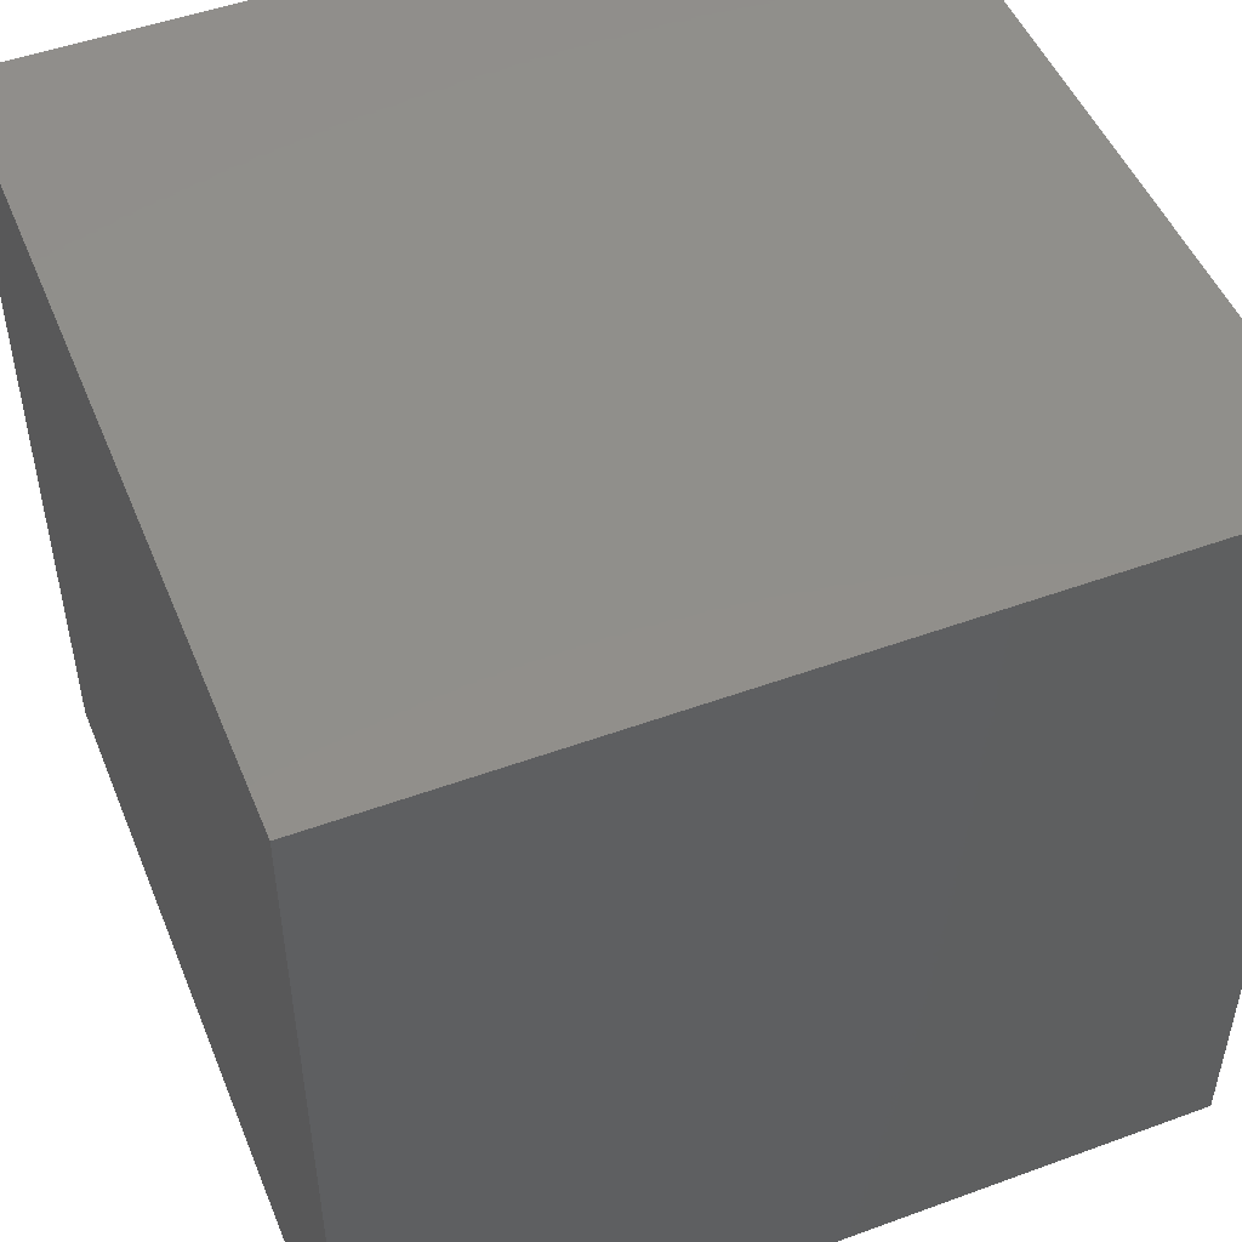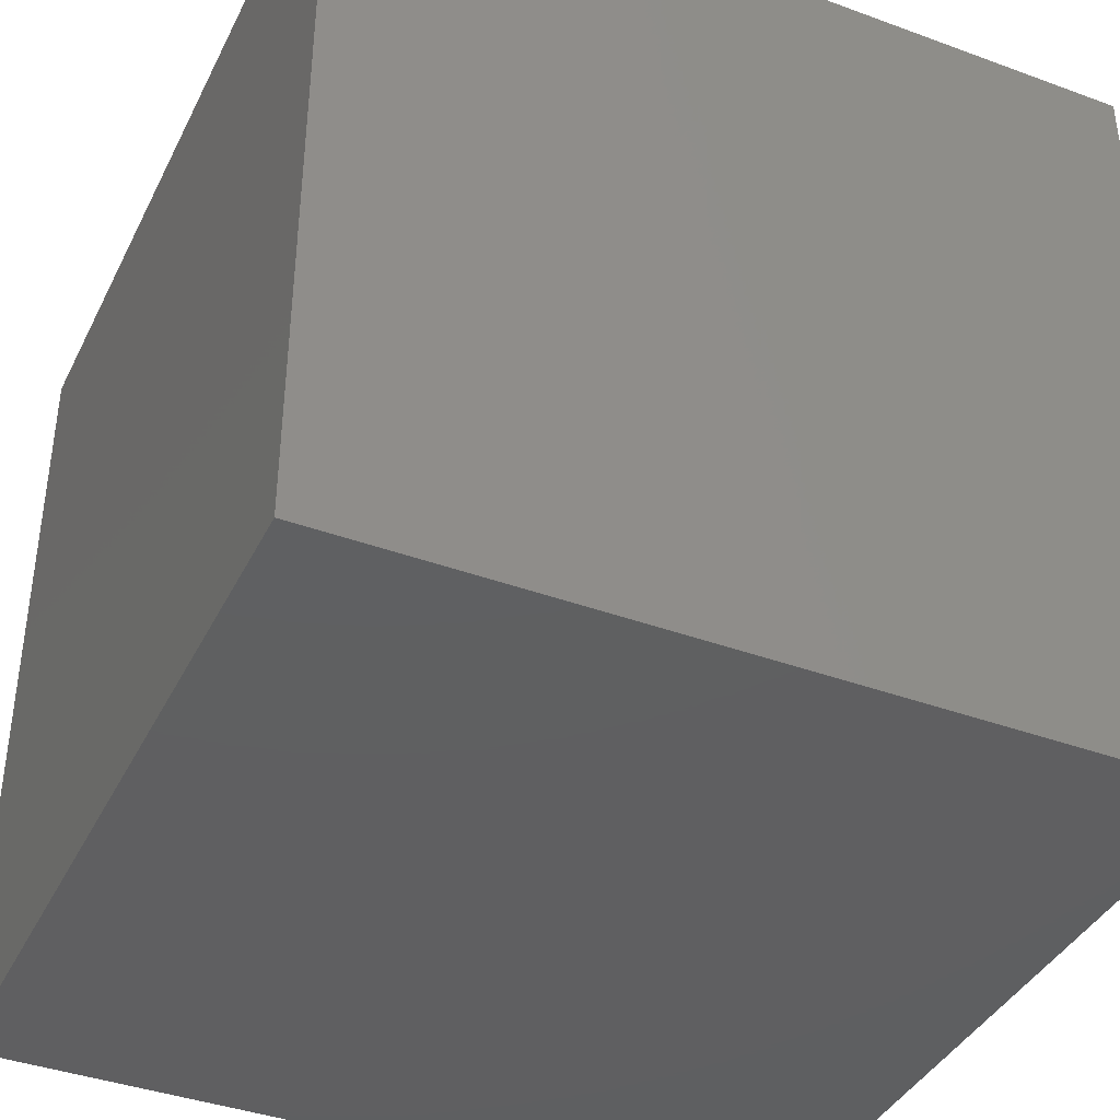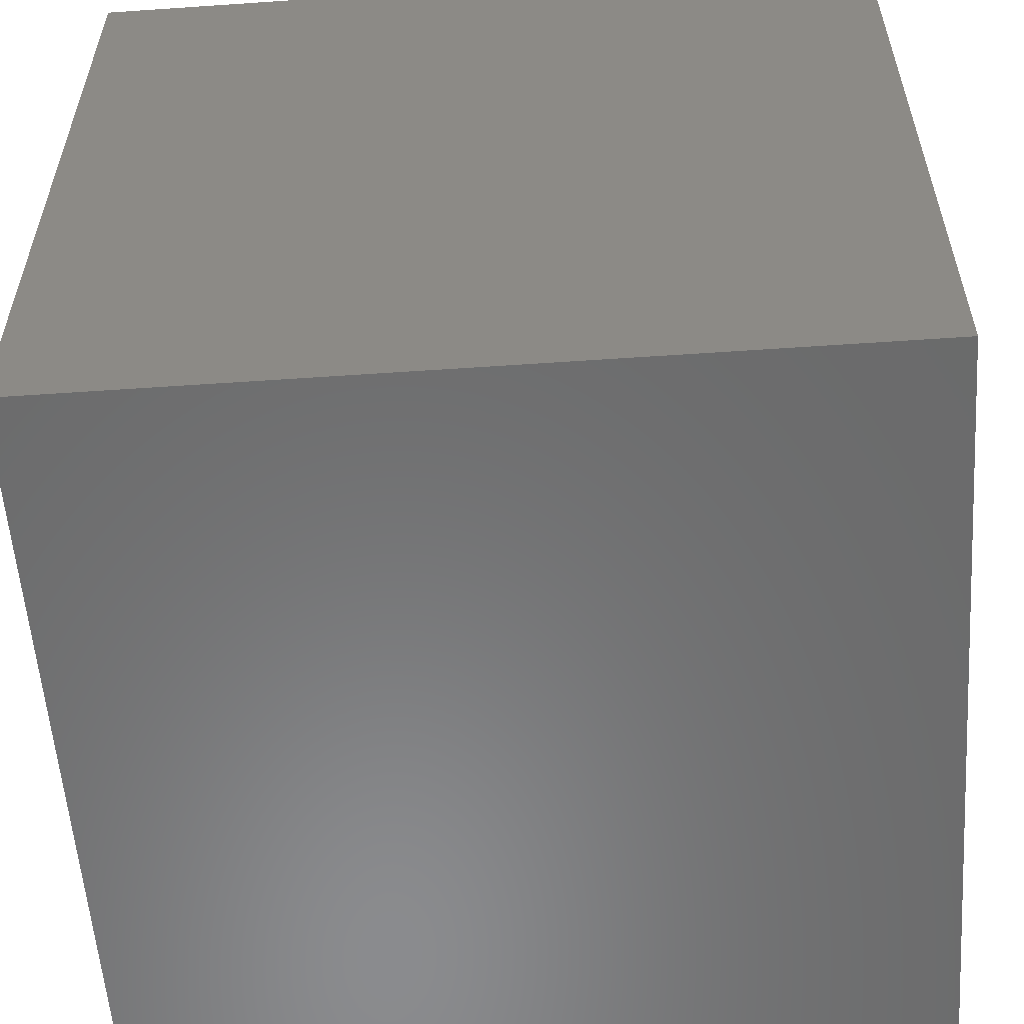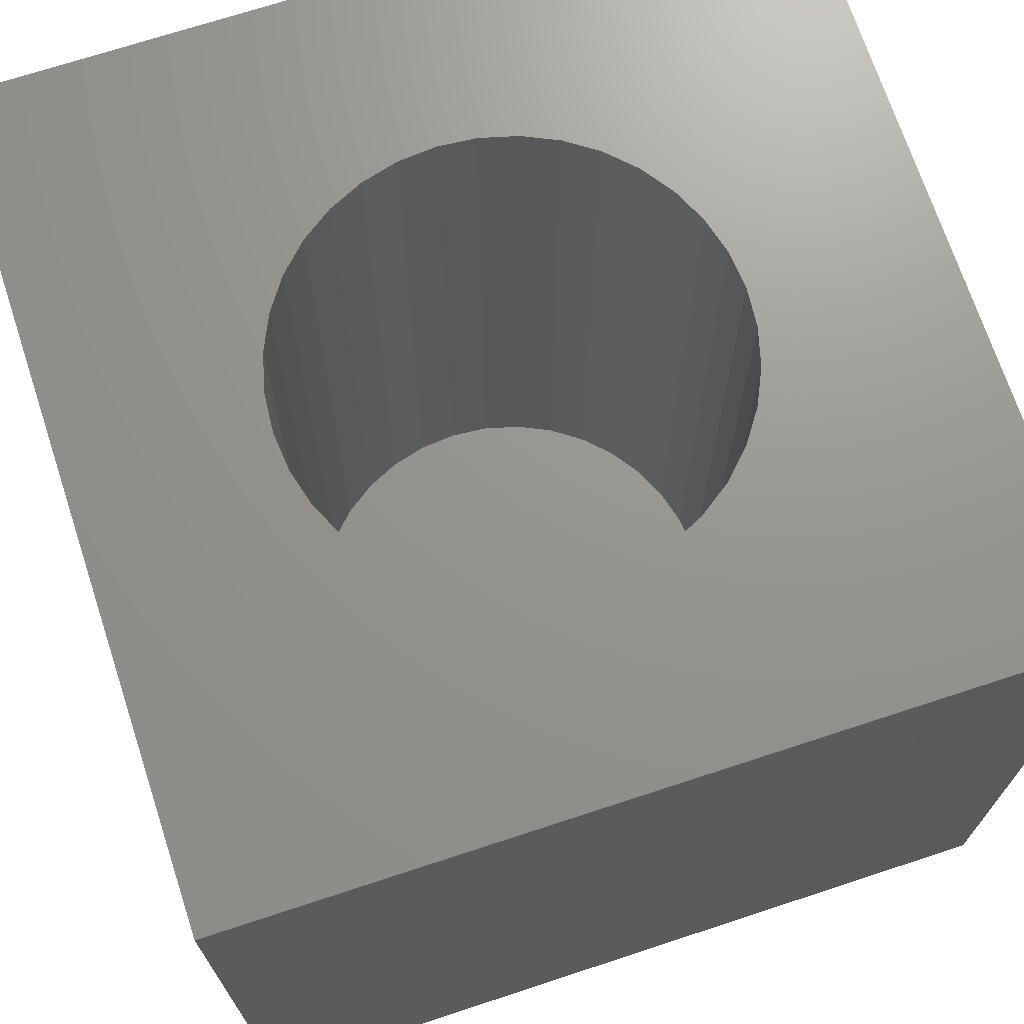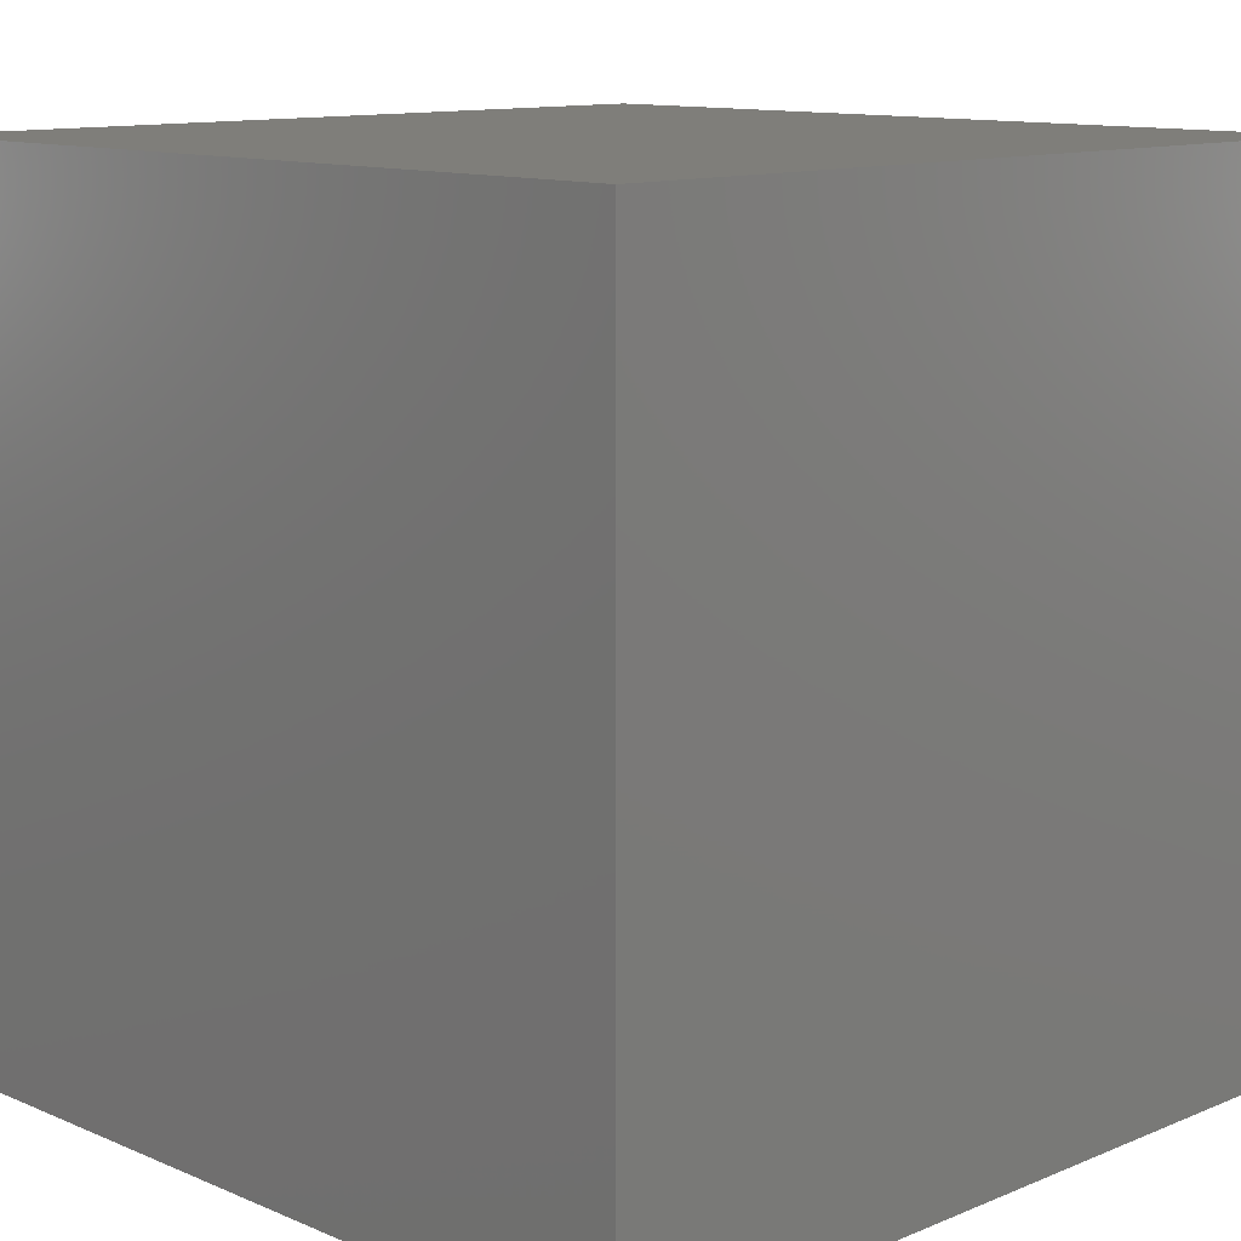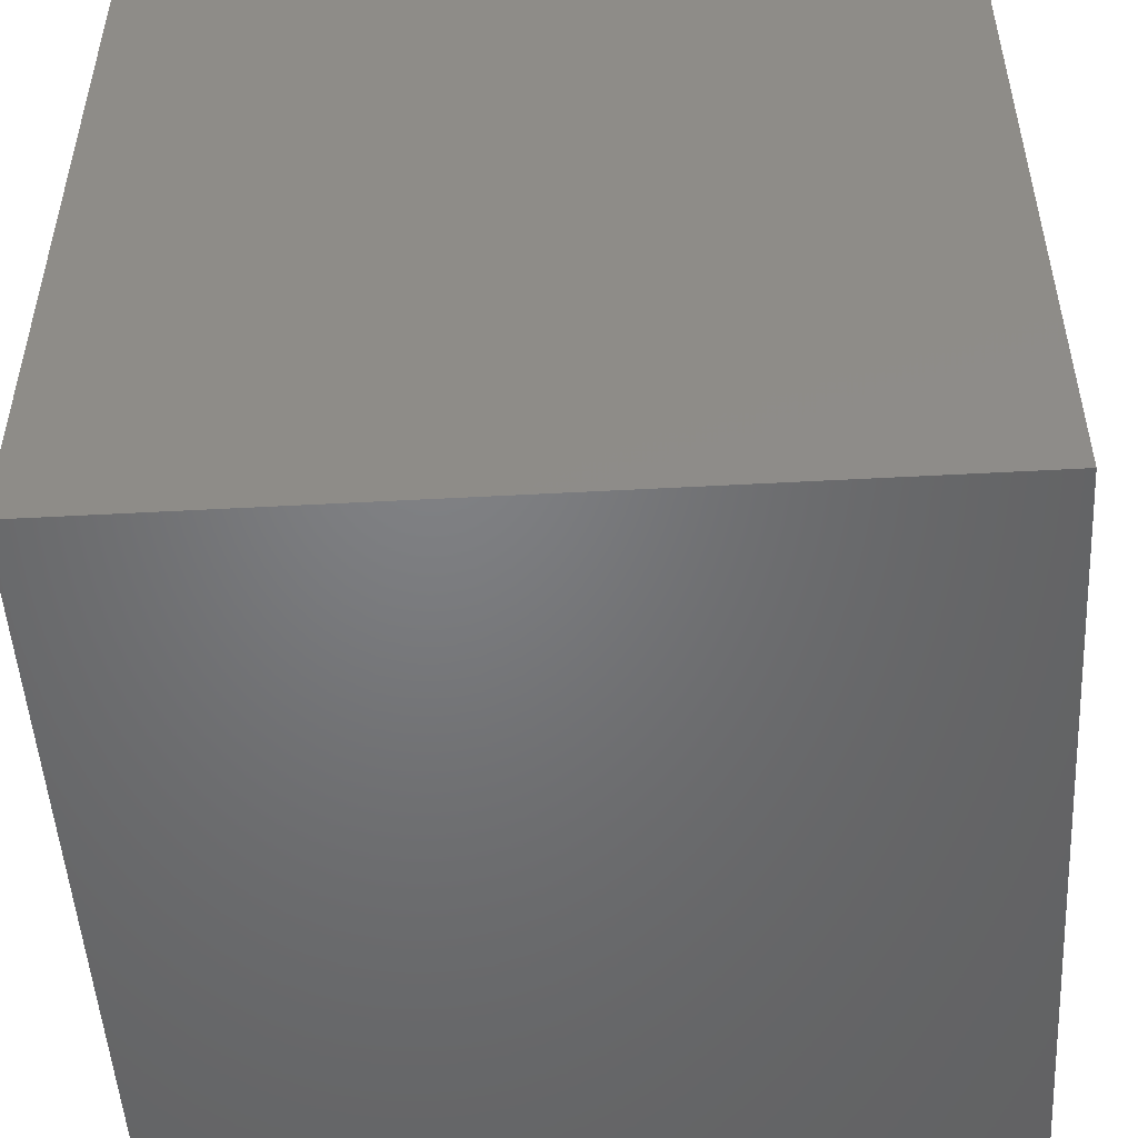
<metadata>
{"format":"stl","ext":"stl","renderer":"f3d","projection":"perspective","resolution":1024,"background":"white","views":[{"elev":49.8,"azim":-111.9,"up":"+Y"},{"elev":-39.6,"azim":-24.5,"up":"+Z"},{"elev":-56.9,"azim":-85.9,"up":"+Y"},{"elev":70.7,"azim":-108.2,"up":"+Z"},{"elev":11.7,"azim":135.3,"up":"+Y"},{"elev":-50.5,"azim":-176.6,"up":"+Z"}]}
</metadata>
<code>
# stl→obj: 80 verts, 156 faces
v 10 0 10
v 10 10 0
v 10 10 10
v 10 0 0
v 7.7 5 10
v 7.659 5.469 10
v 7.537 5.923 10
v 7.338 6.35 10
v 7.068 6.736 10
v 6.736 7.068 10
v 6.35 7.338 10
v 5.923 7.537 10
v 5.469 7.659 10
v 5 7.7 10
v 0 10 10
v 4.531 7.659 10
v 2.341 5.469 10
v 2.3 5 10
v 2.463 5.923 10
v 2.662 6.35 10
v 2.932 6.736 10
v 3.264 7.068 10
v 3.65 7.338 10
v 4.077 7.537 10
v 7.659 4.531 10
v 7.537 4.077 10
v 7.338 3.65 10
v 7.068 3.264 10
v 6.736 2.932 10
v 6.35 2.662 10
v 5.923 2.463 10
v 5.469 2.341 10
v 5 2.3 10
v 0 0 10
v 4.531 2.341 10
v 4.077 2.463 10
v 2.341 4.531 10
v 3.65 2.662 10
v 3.264 2.932 10
v 2.932 3.264 10
v 2.662 3.65 10
v 2.463 4.077 10
v 7.659 5.469 1
v 7.659 4.531 1
v 7.7 5 1
v 7.537 5.923 1
v 7.537 4.077 1
v 7.338 6.35 1
v 7.338 3.65 1
v 7.068 6.736 1
v 7.068 3.264 1
v 6.736 7.068 1
v 6.736 2.932 1
v 6.35 7.338 1
v 6.35 2.662 1
v 5.923 7.537 1
v 5.923 2.463 1
v 5.469 7.659 1
v 5.469 2.341 1
v 5 7.7 1
v 5 2.3 1
v 4.531 7.659 1
v 4.531 2.341 1
v 4.077 7.537 1
v 4.077 2.463 1
v 3.65 7.338 1
v 3.65 2.662 1
v 3.264 7.068 1
v 3.264 2.932 1
v 2.932 6.736 1
v 2.932 3.264 1
v 2.662 6.35 1
v 2.662 3.65 1
v 2.463 5.923 1
v 2.463 4.077 1
v 2.341 5.469 1
v 2.341 4.531 1
v 2.3 5 1
v 0 0 0
v 0 10 0
f 1 2 3
f 2 1 4
f 3 5 1
f 3 6 5
f 3 7 6
f 3 8 7
f 3 9 8
f 3 10 9
f 3 11 10
f 3 12 11
f 3 13 12
f 3 14 13
f 15 14 3
f 14 15 16
f 17 15 18
f 19 15 17
f 20 15 19
f 21 15 20
f 22 15 21
f 23 15 22
f 24 15 23
f 16 15 24
f 25 1 5
f 26 1 25
f 27 1 26
f 28 1 27
f 29 1 28
f 30 1 29
f 31 1 30
f 32 1 31
f 33 1 32
f 34 33 35
f 34 35 36
f 34 18 15
f 18 34 37
f 33 34 1
f 38 34 36
f 39 34 38
f 40 34 39
f 41 34 40
f 42 34 41
f 37 34 42
f 43 44 45
f 46 44 43
f 46 47 44
f 48 47 46
f 48 49 47
f 50 49 48
f 50 51 49
f 52 51 50
f 52 53 51
f 54 53 52
f 54 55 53
f 56 55 54
f 56 57 55
f 58 57 56
f 58 59 57
f 60 59 58
f 60 61 59
f 62 61 60
f 62 63 61
f 64 63 62
f 64 65 63
f 66 65 64
f 66 67 65
f 68 67 66
f 68 69 67
f 70 69 68
f 70 71 69
f 72 71 70
f 72 73 71
f 74 73 72
f 74 75 73
f 76 75 74
f 76 77 75
f 77 76 78
f 79 15 80
f 15 79 34
f 2 15 3
f 15 2 80
f 79 1 34
f 1 79 4
f 40 73 41
f 73 40 71
f 43 7 46
f 7 43 6
f 45 6 43
f 6 45 5
f 46 8 48
f 8 46 7
f 61 35 33
f 35 61 63
f 42 77 37
f 77 42 75
f 44 5 45
f 5 44 25
f 37 78 18
f 78 37 77
f 60 13 14
f 13 60 58
f 48 9 50
f 9 48 8
f 66 24 23
f 24 66 64
f 55 31 30
f 31 55 57
f 65 38 36
f 38 65 67
f 49 26 47
f 26 49 27
f 19 72 20
f 72 19 74
f 39 71 40
f 71 39 69
f 67 39 38
f 39 67 69
f 58 12 13
f 12 58 56
f 57 32 31
f 32 57 59
f 64 16 24
f 16 64 62
f 63 36 35
f 36 63 65
f 54 10 11
f 10 54 52
f 18 76 17
f 76 18 78
f 56 11 12
f 11 56 54
f 59 33 32
f 33 59 61
f 47 25 44
f 25 47 26
f 50 10 52
f 10 50 9
f 41 75 42
f 75 41 73
f 68 23 22
f 23 68 66
f 62 14 16
f 14 62 60
f 53 30 29
f 30 53 55
f 51 27 49
f 27 51 28
f 21 68 22
f 68 21 70
f 53 28 51
f 28 53 29
f 20 70 21
f 70 20 72
f 17 74 19
f 74 17 76
f 79 2 4
f 2 79 80

</code>
